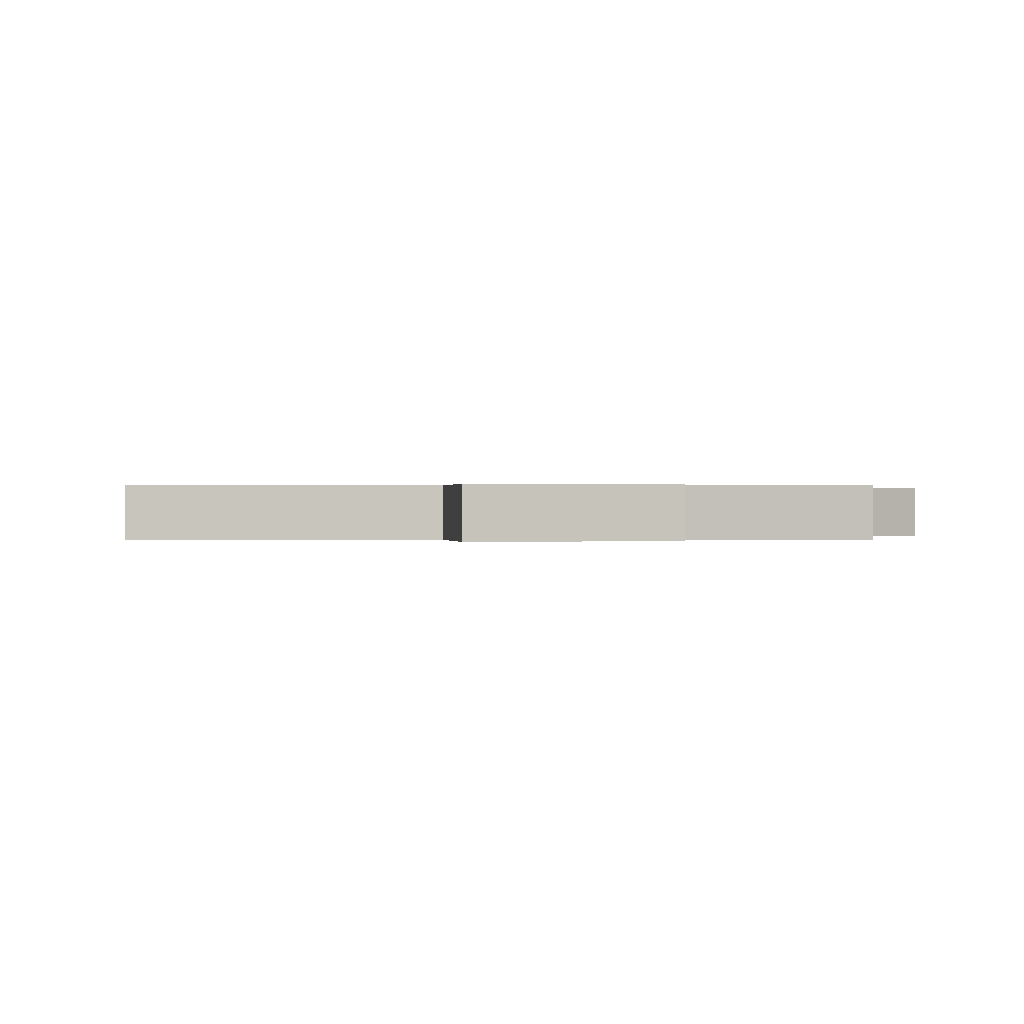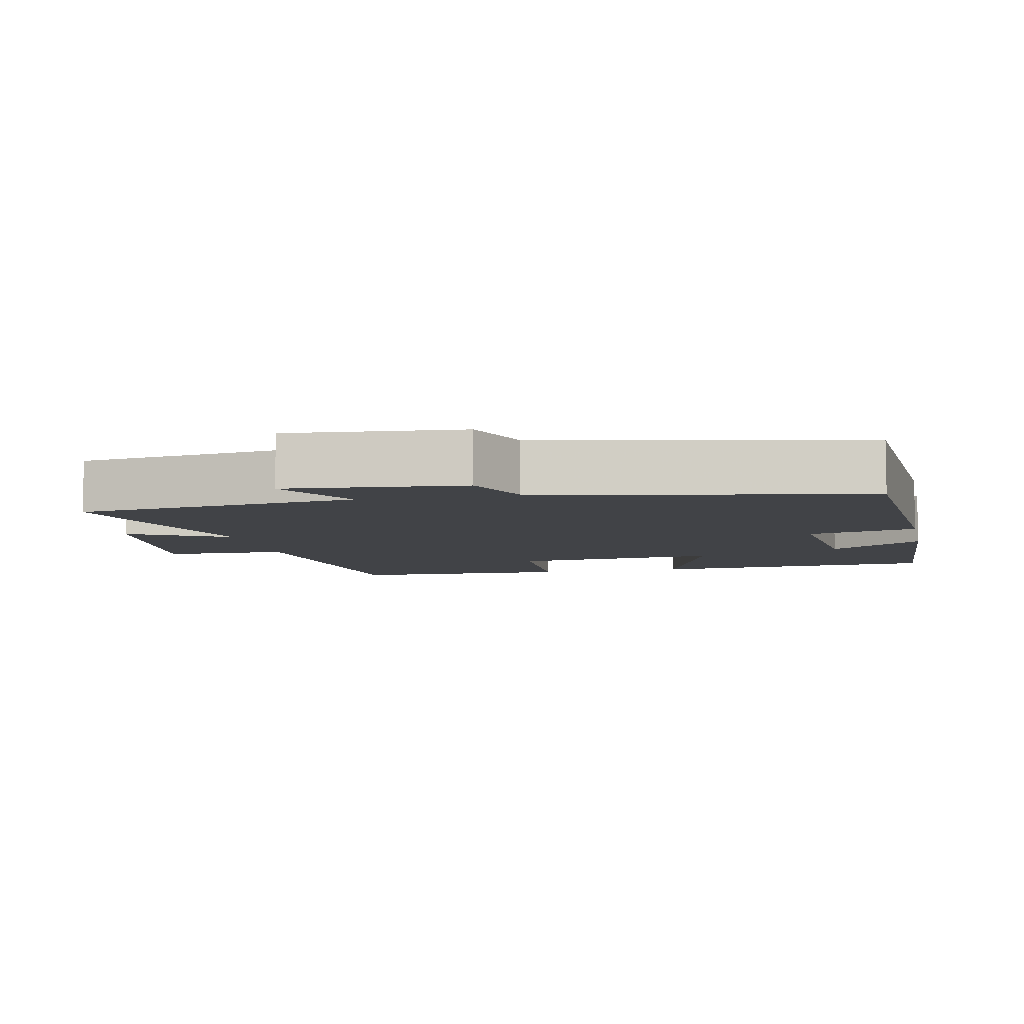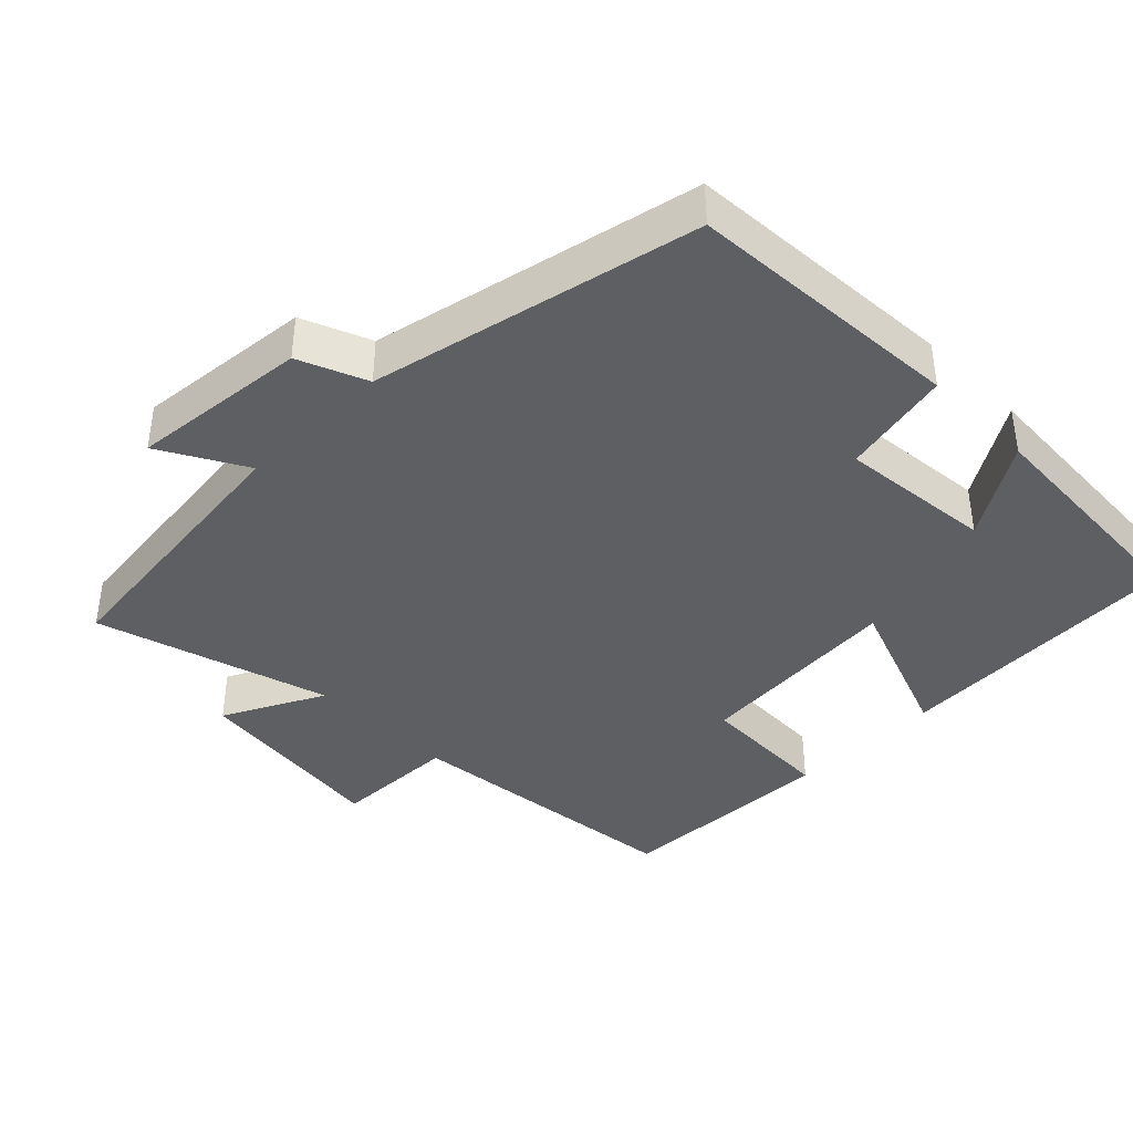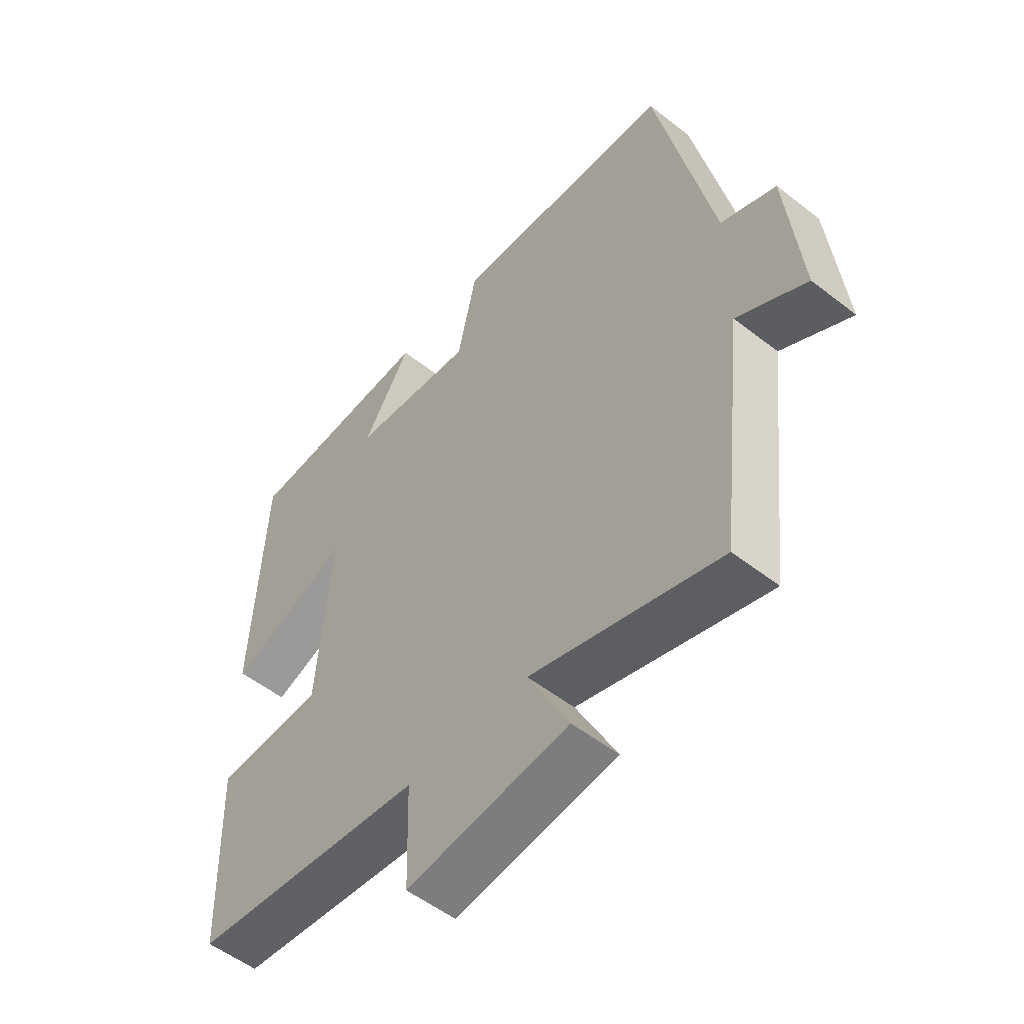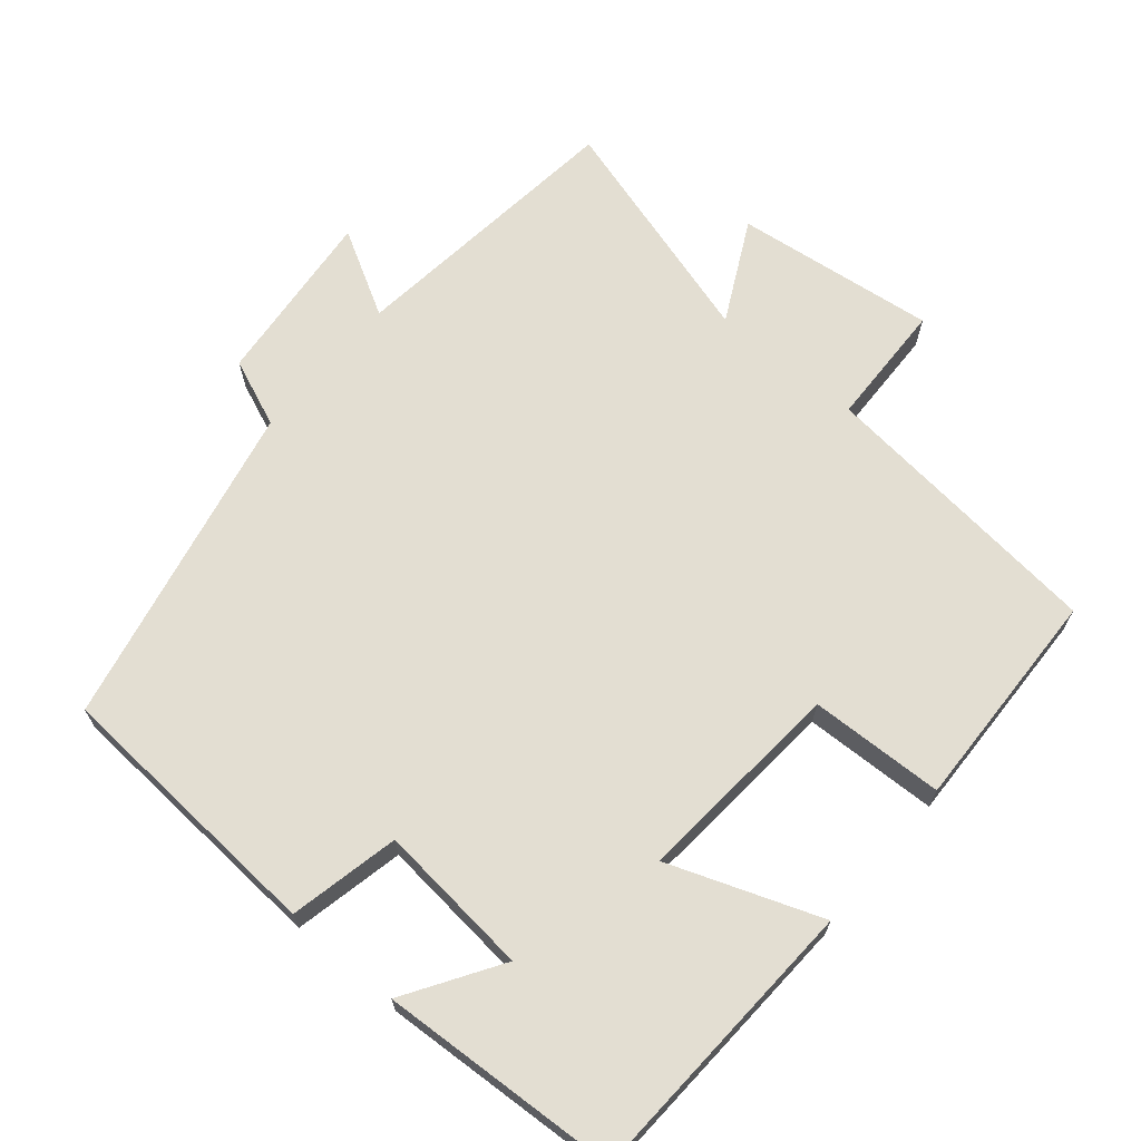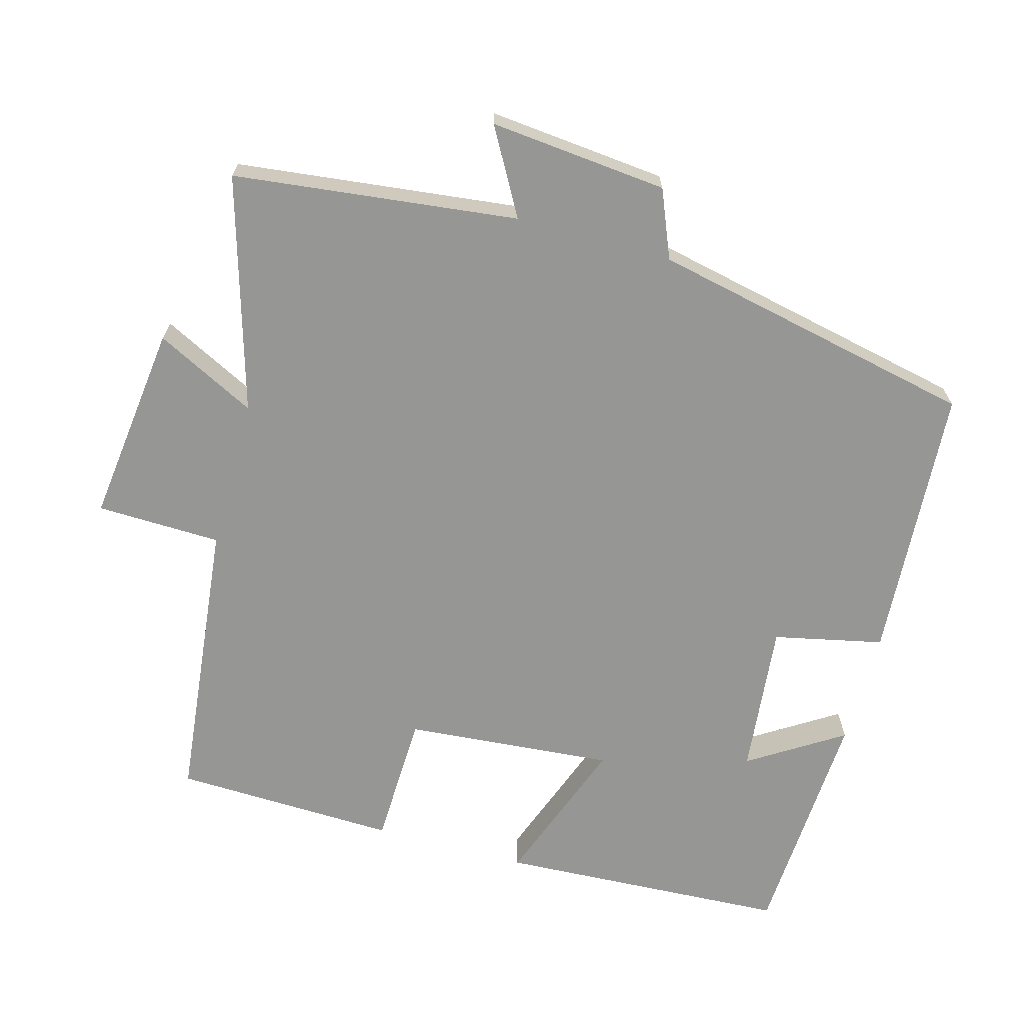
<metadata>
{"format":"obj","ext":"obj","renderer":"f3d","projection":"perspective","resolution":1024,"background":"white","views":[{"elev":0.1,"azim":172.2,"up":"+Y"},{"elev":-7.2,"azim":-77.7,"up":"+Y"},{"elev":-40.0,"azim":-45.3,"up":"+Y"},{"elev":-53.5,"azim":-129.8,"up":"+Z"},{"elev":67.4,"azim":40.1,"up":"+Y"},{"elev":-67.7,"azim":-105.4,"up":"+Y"}]}
</metadata>
<code>
v -0.454 0.07 -0.596
v -0.5 0.07 -0.2
v -0.619 0.07 -0.267
v -0.595 0.07 -0.019
v -0.5 0.07 0.02
v -0.403 0.07 0.475
v -0.016 0.07 0.5
v 0.017 0.07 0.347
v 0.231 0.07 0.369
v 0.148 0.07 0.5
v 0.48 0.07 0.482
v 0.5 0.07 0.076
v 0.289 0.07 0.154
v 0.313 0.07 -0.138
v 0.5 0.07 -0.144
v 0.49 0.07 -0.456
v 0.086 0.07 -0.5
v 0.081 0.07 -0.674
v -0.199 0.07 -0.64
v -0.128 0.07 -0.5
v -0.454 0 -0.596
v -0.5 0 -0.2
v -0.619 0 -0.267
v -0.595 0 -0.019
v -0.5 0 0.02
v -0.403 0 0.475
v -0.016 0 0.5
v 0.017 0 0.347
v 0.231 0 0.369
v 0.148 0 0.5
v 0.48 0 0.482
v 0.5 0 0.076
v 0.289 0 0.154
v 0.313 0 -0.138
v 0.5 0 -0.144
v 0.49 0 -0.456
v 0.086 0 -0.5
v 0.081 0 -0.674
v -0.199 0 -0.64
v -0.128 0 -0.5
f 17 18 19 20
f 16 17 20
f 15 16 20
f 14 15 20
f 20 1 2
f 14 20 2
f 13 14 2
f 11 12 13
f 11 13 2
f 9 10 11
f 9 11 2 3
f 8 9 3
f 5 6 7 8
f 5 8 3
f 3 4 5
f 40 39 38 37
f 40 37 36
f 40 36 35
f 40 35 34
f 22 21 40
f 22 40 34
f 22 34 33
f 33 32 31
f 22 33 31
f 31 30 29
f 23 22 31 29
f 23 29 28
f 28 27 26 25
f 23 28 25
f 25 24 23
f 1 21 22 2
f 2 22 23 3
f 3 23 24 4
f 4 24 25 5
f 5 25 26 6
f 6 26 27 7
f 7 27 28 8
f 8 28 29 9
f 9 29 30 10
f 10 30 31 11
f 11 31 32 12
f 12 32 33 13
f 13 33 34 14
f 14 34 35 15
f 15 35 36 16
f 16 36 37 17
f 17 37 38 18
f 18 38 39 19
f 19 39 40 20
f 20 40 21 1

</code>
